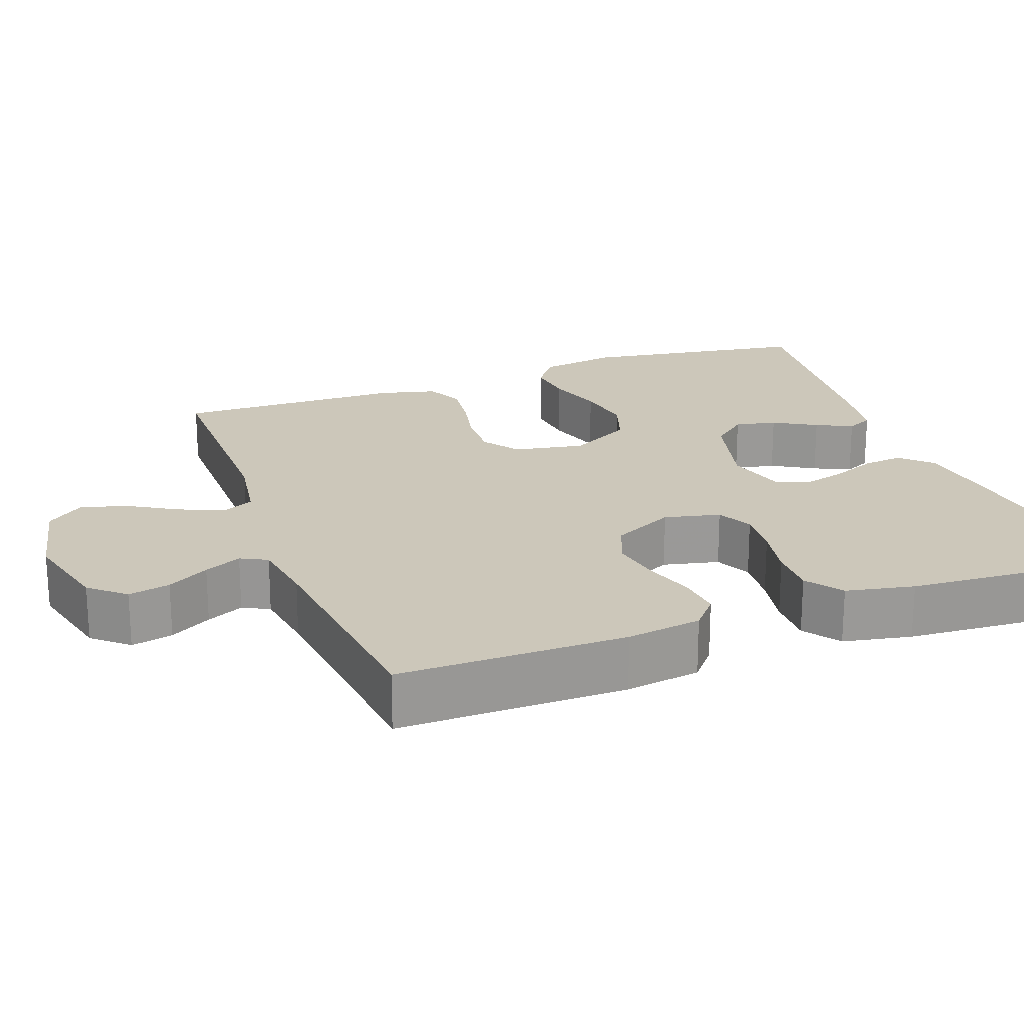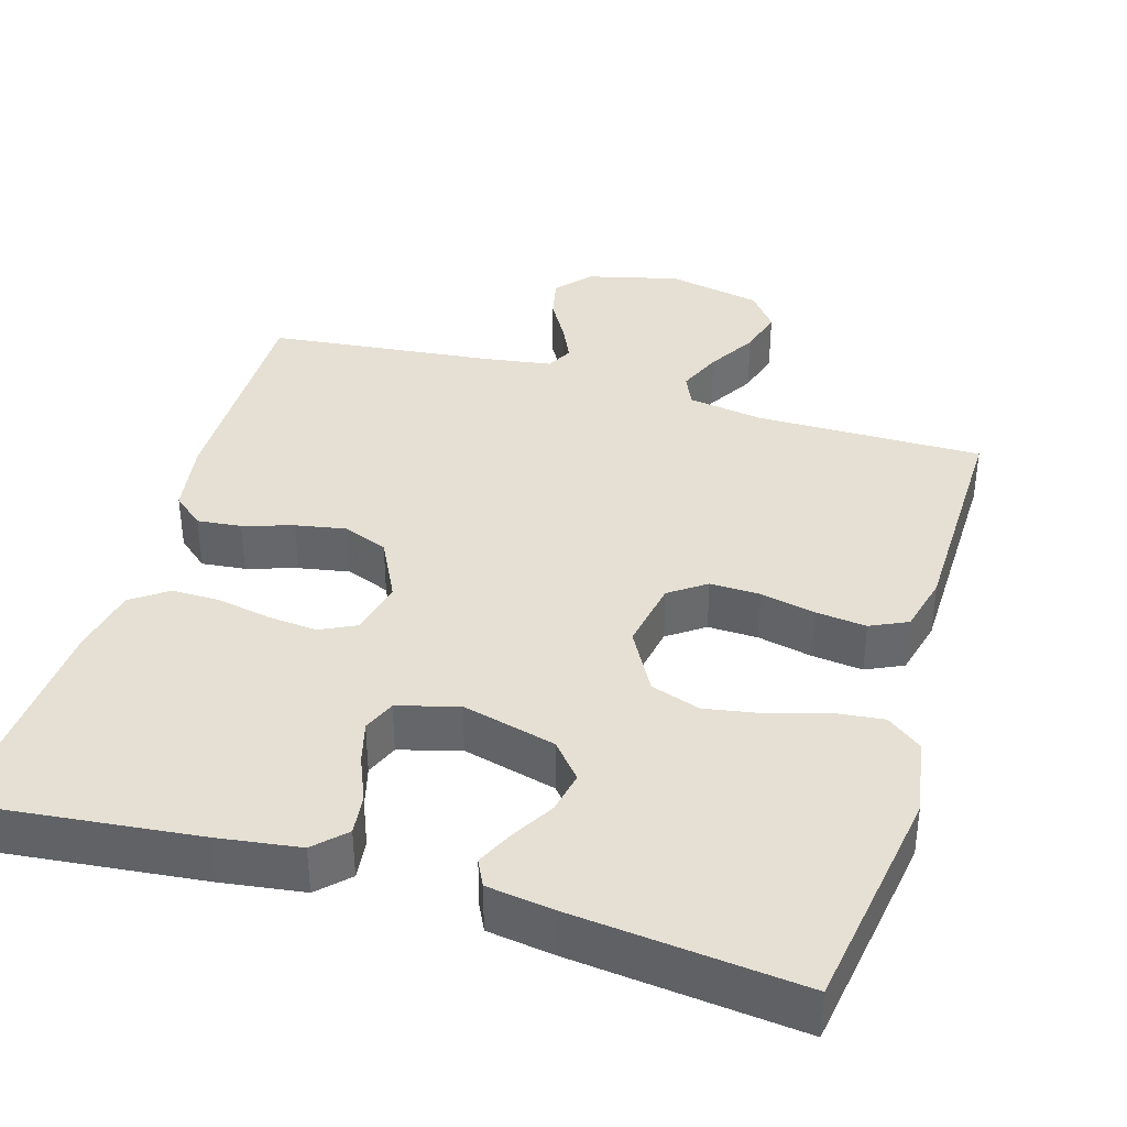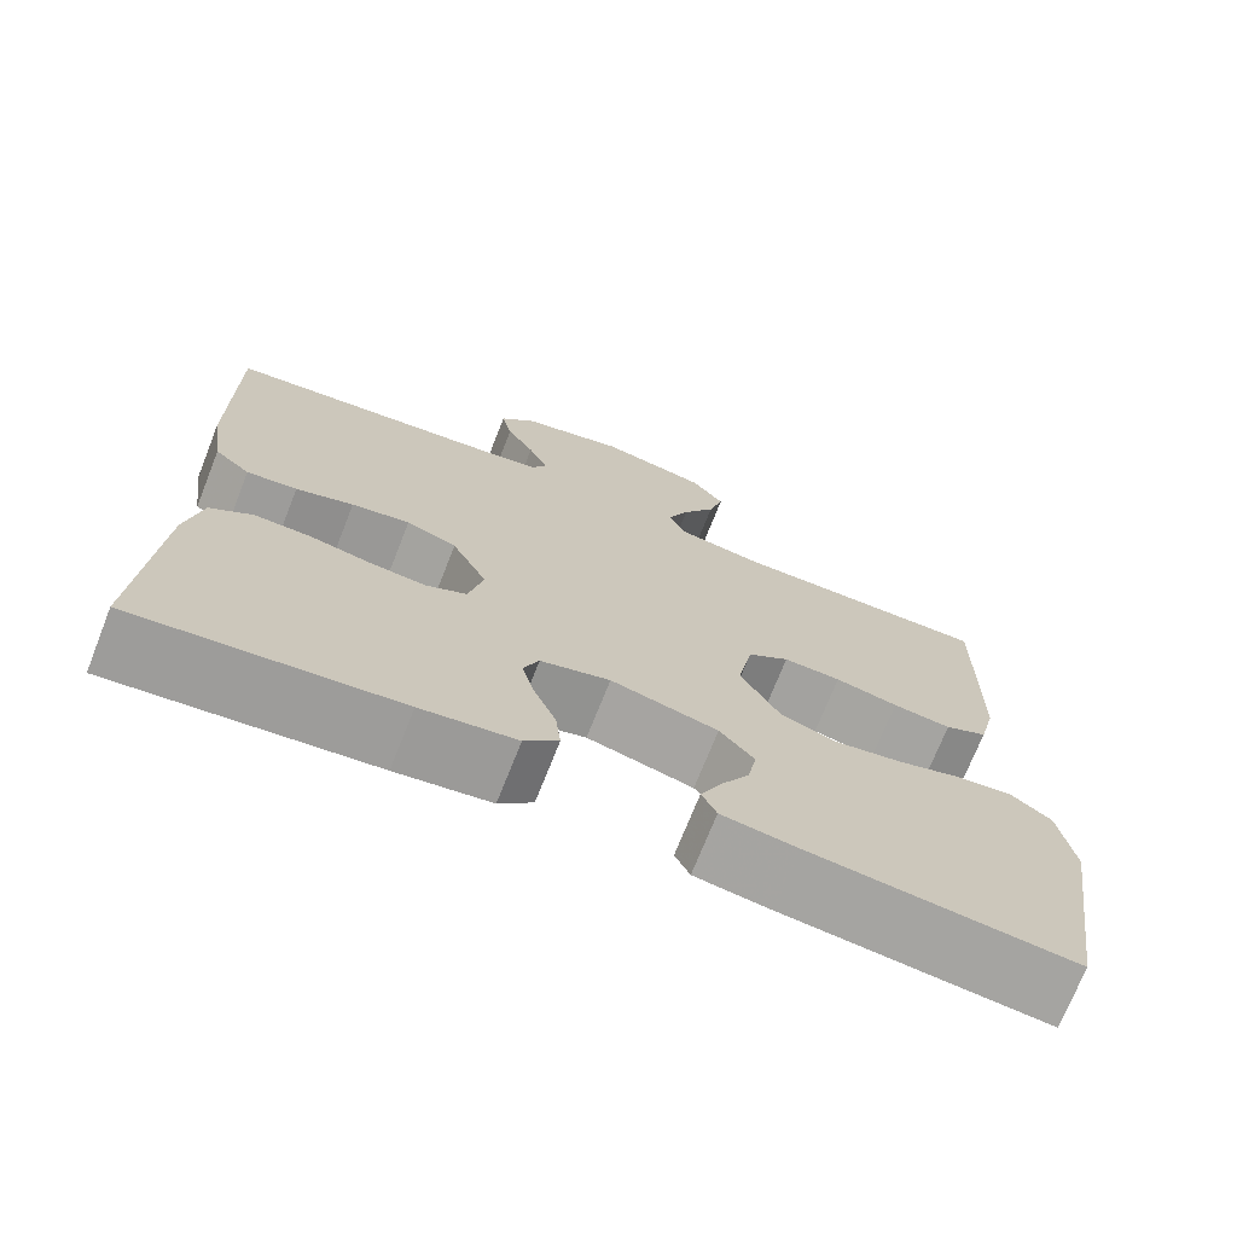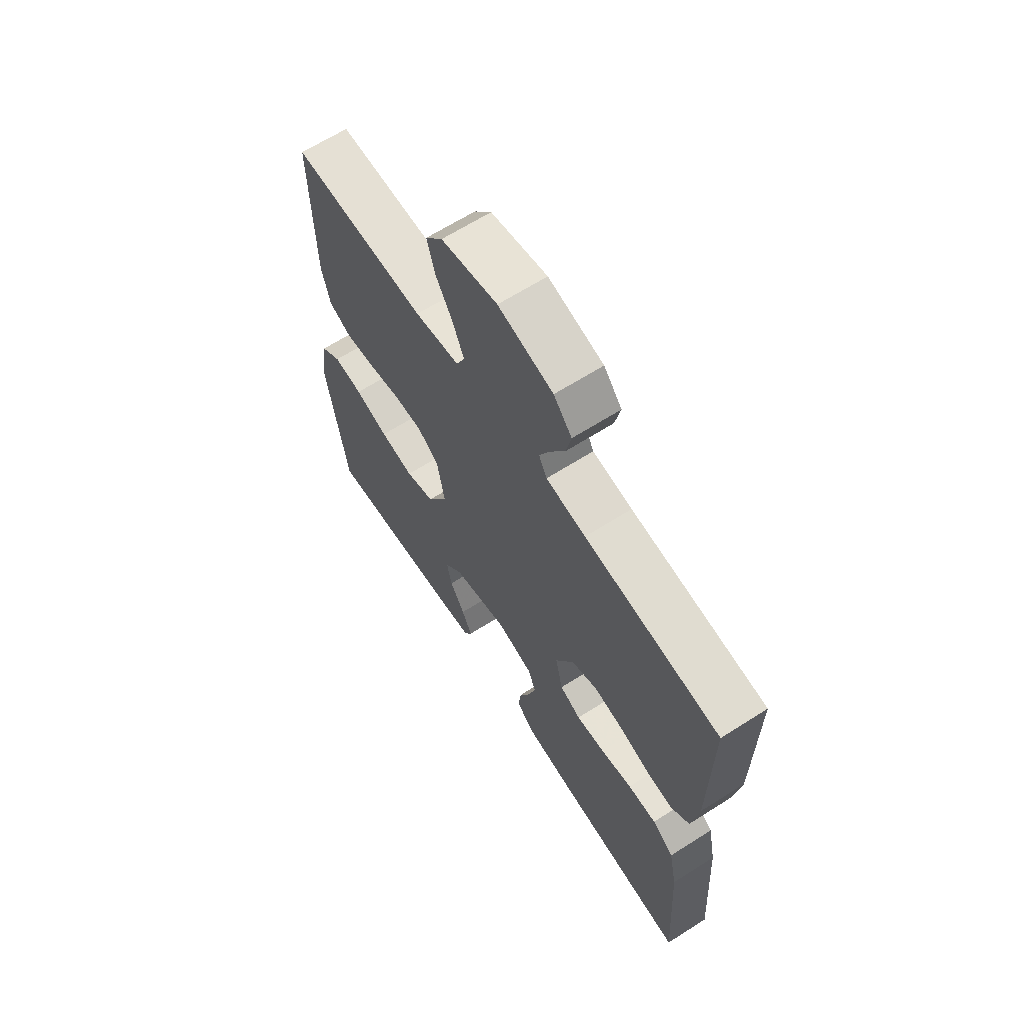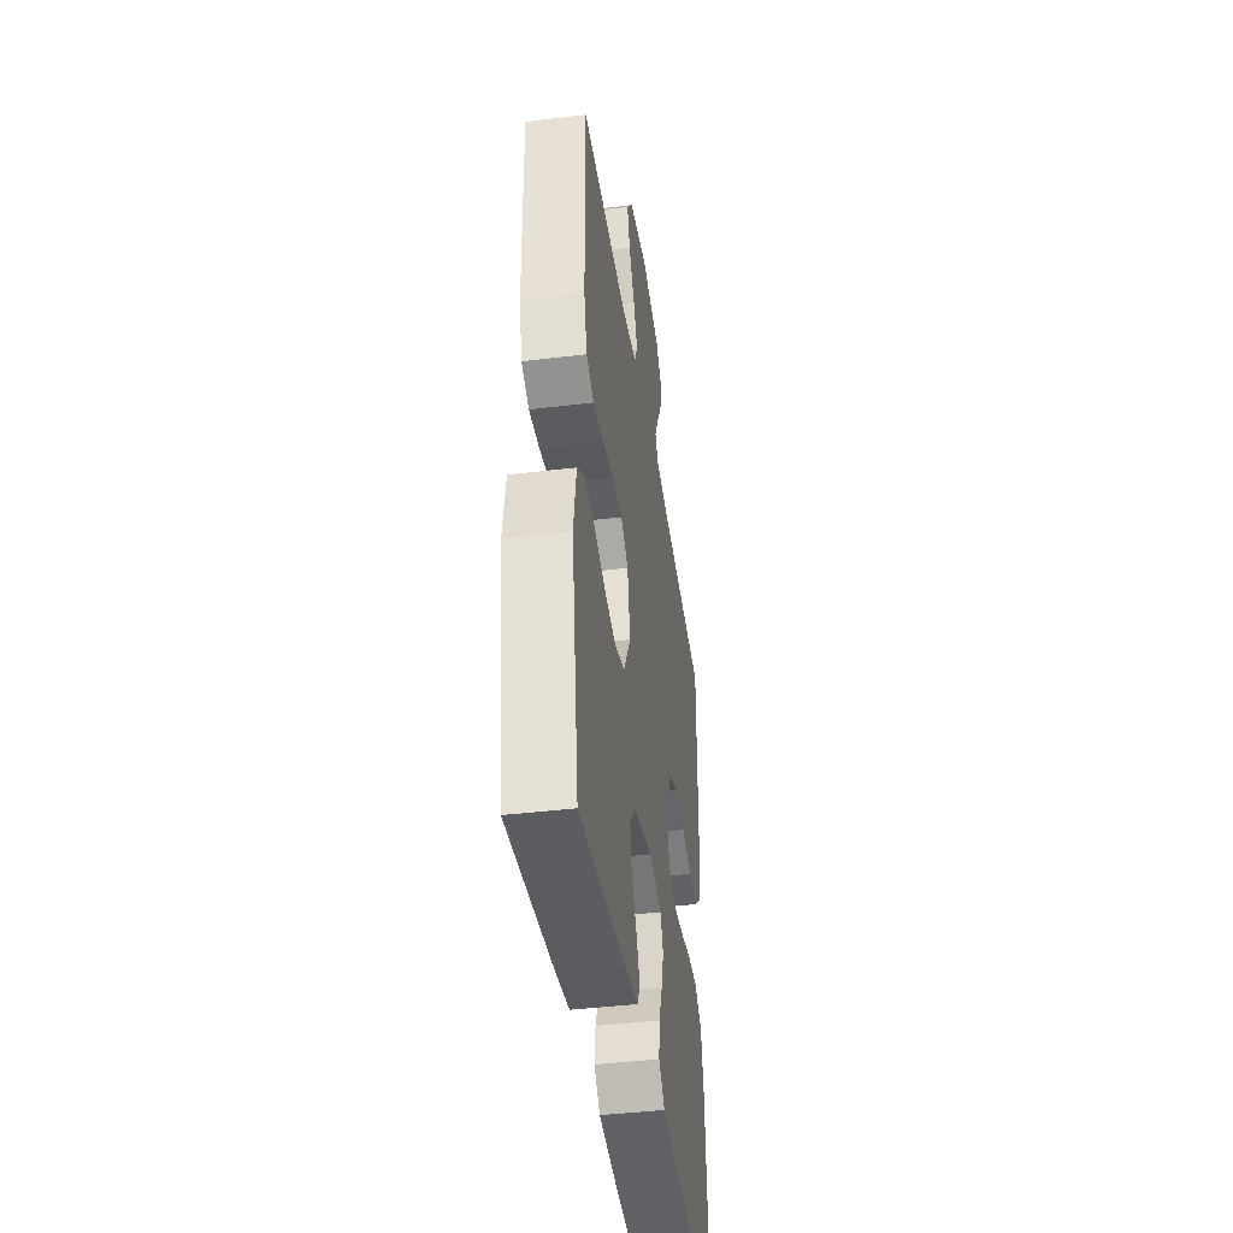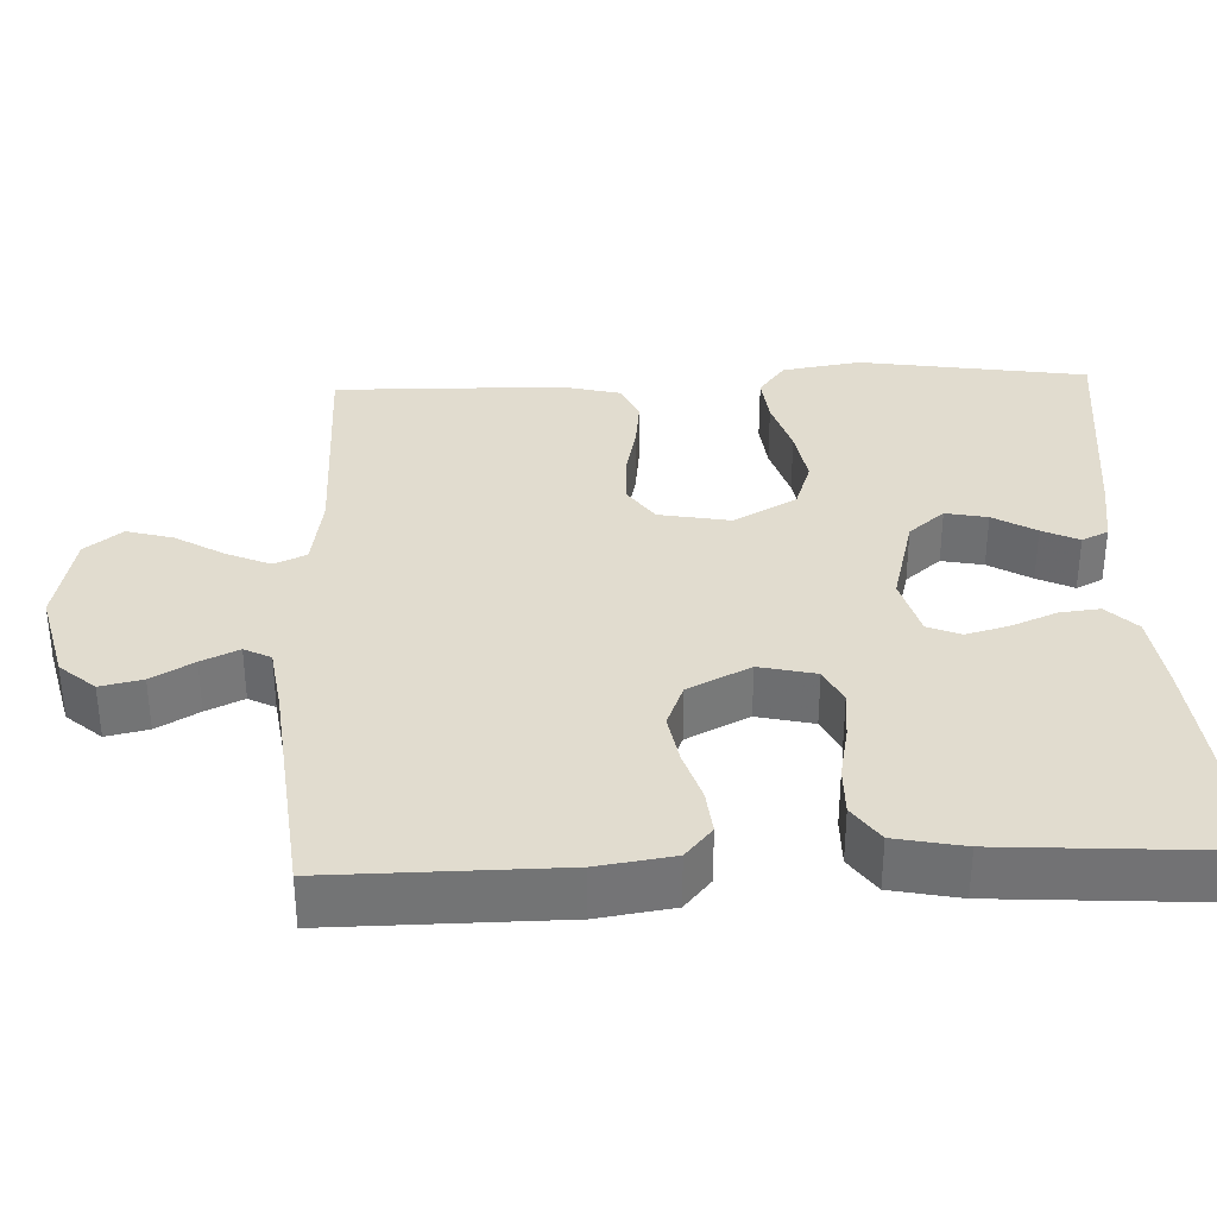
<metadata>
{"format":"obj","ext":"obj","renderer":"f3d","projection":"perspective","resolution":1024,"background":"white","views":[{"elev":21.3,"azim":69.7,"up":"+Y"},{"elev":38.0,"azim":-163.5,"up":"+Y"},{"elev":-72.0,"azim":158.4,"up":"+Z"},{"elev":65.2,"azim":57.4,"up":"+Z"},{"elev":-41.8,"azim":-81.6,"up":"+Z"},{"elev":34.2,"azim":87.7,"up":"+Y"}]}
</metadata>
<code>
v 0.5 0.07 -0.5
v 0.2 0.07 -0.469
v 0.091 0.07 -0.454
v 0.052 0.07 -0.415
v 0.058 0.07 -0.362
v 0.083 0.07 -0.302
v 0.098 0.07 -0.246
v 0.08 0.07 -0.203
v 0 0.07 -0.181
v -0.123 0.07 -0.213
v -0.163 0.07 -0.26
v -0.152 0.07 -0.315
v -0.119 0.07 -0.371
v -0.096 0.07 -0.419
v -0.113 0.07 -0.454
v -0.2 0.07 -0.467
v -0.5 0.07 -0.5
v -0.546 0.07 -0.2
v -0.529 0.07 -0.097
v -0.483 0.07 -0.062
v -0.418 0.07 -0.069
v -0.343 0.07 -0.092
v -0.268 0.07 -0.105
v -0.203 0.07 -0.083
v -0.157 0.07 0
v -0.174 0.07 0.093
v -0.222 0.07 0.127
v -0.288 0.07 0.125
v -0.36 0.07 0.109
v -0.427 0.07 0.101
v -0.476 0.07 0.124
v -0.495 0.07 0.2
v -0.5 0.07 0.5
v -0.2 0.07 0.499
v -0.101 0.07 0.515
v -0.082 0.07 0.557
v -0.107 0.07 0.615
v -0.145 0.07 0.679
v -0.162 0.07 0.74
v -0.124 0.07 0.789
v 0 0.07 0.815
v 0.121 0.07 0.785
v 0.161 0.07 0.739
v 0.149 0.07 0.684
v 0.117 0.07 0.629
v 0.094 0.07 0.58
v 0.112 0.07 0.545
v 0.2 0.07 0.532
v 0.5 0.07 0.5
v 0.498 0.07 0.2
v 0.483 0.07 0.101
v 0.442 0.07 0.066
v 0.384 0.07 0.072
v 0.318 0.07 0.093
v 0.251 0.07 0.105
v 0.193 0.07 0.082
v 0.152 0.07 0
v 0.169 0.07 -0.074
v 0.216 0.07 -0.097
v 0.28 0.07 -0.091
v 0.351 0.07 -0.077
v 0.415 0.07 -0.076
v 0.463 0.07 -0.11
v 0.481 0.07 -0.2
v 0.5 0 -0.5
v 0.2 0 -0.469
v 0.091 0 -0.454
v 0.052 0 -0.415
v 0.058 0 -0.362
v 0.083 0 -0.302
v 0.098 0 -0.246
v 0.08 0 -0.203
v 0 0 -0.181
v -0.123 0 -0.213
v -0.163 0 -0.26
v -0.152 0 -0.315
v -0.119 0 -0.371
v -0.096 0 -0.419
v -0.113 0 -0.454
v -0.2 0 -0.467
v -0.5 0 -0.5
v -0.546 0 -0.2
v -0.529 0 -0.097
v -0.483 0 -0.062
v -0.418 0 -0.069
v -0.343 0 -0.092
v -0.268 0 -0.105
v -0.203 0 -0.083
v -0.157 0 0
v -0.174 0 0.093
v -0.222 0 0.127
v -0.288 0 0.125
v -0.36 0 0.109
v -0.427 0 0.101
v -0.476 0 0.124
v -0.495 0 0.2
v -0.5 0 0.5
v -0.2 0 0.499
v -0.101 0 0.515
v -0.082 0 0.557
v -0.107 0 0.615
v -0.145 0 0.679
v -0.162 0 0.74
v -0.124 0 0.789
v 0 0 0.815
v 0.121 0 0.785
v 0.161 0 0.739
v 0.149 0 0.684
v 0.117 0 0.629
v 0.094 0 0.58
v 0.112 0 0.545
v 0.2 0 0.532
v 0.5 0 0.5
v 0.498 0 0.2
v 0.483 0 0.101
v 0.442 0 0.066
v 0.384 0 0.072
v 0.318 0 0.093
v 0.251 0 0.105
v 0.193 0 0.082
v 0.152 0 0
v 0.169 0 -0.074
v 0.216 0 -0.097
v 0.28 0 -0.091
v 0.351 0 -0.077
v 0.415 0 -0.076
v 0.463 0 -0.11
v 0.481 0 -0.2
f 60 61 62 63
f 59 60 63 64
f 51 52 53 54
f 51 54 55
f 48 49 50 51
f 47 48 51 55
f 46 47 55 56
f 42 43 44 45
f 42 45 46
f 41 42 46
f 37 38 39 40
f 36 37 40 41
f 31 32 33 34
f 31 34 35
f 28 29 30 31
f 27 28 31 35
f 26 27 35 36
f 19 20 21 22
f 19 22 23
f 18 19 23
f 17 18 23 24
f 12 13 14 15
f 12 15 16 17
f 3 4 5 6
f 3 6 7
f 2 3 7
f 59 64 1 2
f 58 59 2 7
f 57 58 7 8
f 41 46 56 57
f 41 57 8 9
f 25 26 36 41
f 25 41 9 10
f 24 25 10 11
f 11 12 17 24
f 127 126 125 124
f 128 127 124 123
f 118 117 116 115
f 119 118 115
f 115 114 113 112
f 119 115 112 111
f 120 119 111 110
f 109 108 107 106
f 110 109 106
f 110 106 105
f 104 103 102 101
f 105 104 101 100
f 98 97 96 95
f 99 98 95
f 95 94 93 92
f 99 95 92 91
f 100 99 91 90
f 86 85 84 83
f 87 86 83
f 87 83 82
f 88 87 82 81
f 79 78 77 76
f 81 80 79 76
f 70 69 68 67
f 71 70 67
f 71 67 66
f 66 65 128 123
f 71 66 123 122
f 72 71 122 121
f 121 120 110 105
f 73 72 121 105
f 105 100 90 89
f 74 73 105 89
f 75 74 89 88
f 88 81 76 75
f 1 65 66 2
f 2 66 67 3
f 3 67 68 4
f 4 68 69 5
f 5 69 70 6
f 6 70 71 7
f 7 71 72 8
f 8 72 73 9
f 9 73 74 10
f 10 74 75 11
f 11 75 76 12
f 12 76 77 13
f 13 77 78 14
f 14 78 79 15
f 15 79 80 16
f 16 80 81 17
f 17 81 82 18
f 18 82 83 19
f 19 83 84 20
f 20 84 85 21
f 21 85 86 22
f 22 86 87 23
f 23 87 88 24
f 24 88 89 25
f 25 89 90 26
f 26 90 91 27
f 27 91 92 28
f 28 92 93 29
f 29 93 94 30
f 30 94 95 31
f 31 95 96 32
f 32 96 97 33
f 33 97 98 34
f 34 98 99 35
f 35 99 100 36
f 36 100 101 37
f 37 101 102 38
f 38 102 103 39
f 39 103 104 40
f 40 104 105 41
f 41 105 106 42
f 42 106 107 43
f 43 107 108 44
f 44 108 109 45
f 45 109 110 46
f 46 110 111 47
f 47 111 112 48
f 48 112 113 49
f 49 113 114 50
f 50 114 115 51
f 51 115 116 52
f 52 116 117 53
f 53 117 118 54
f 54 118 119 55
f 55 119 120 56
f 56 120 121 57
f 57 121 122 58
f 58 122 123 59
f 59 123 124 60
f 60 124 125 61
f 61 125 126 62
f 62 126 127 63
f 63 127 128 64
f 64 128 65 1

</code>
